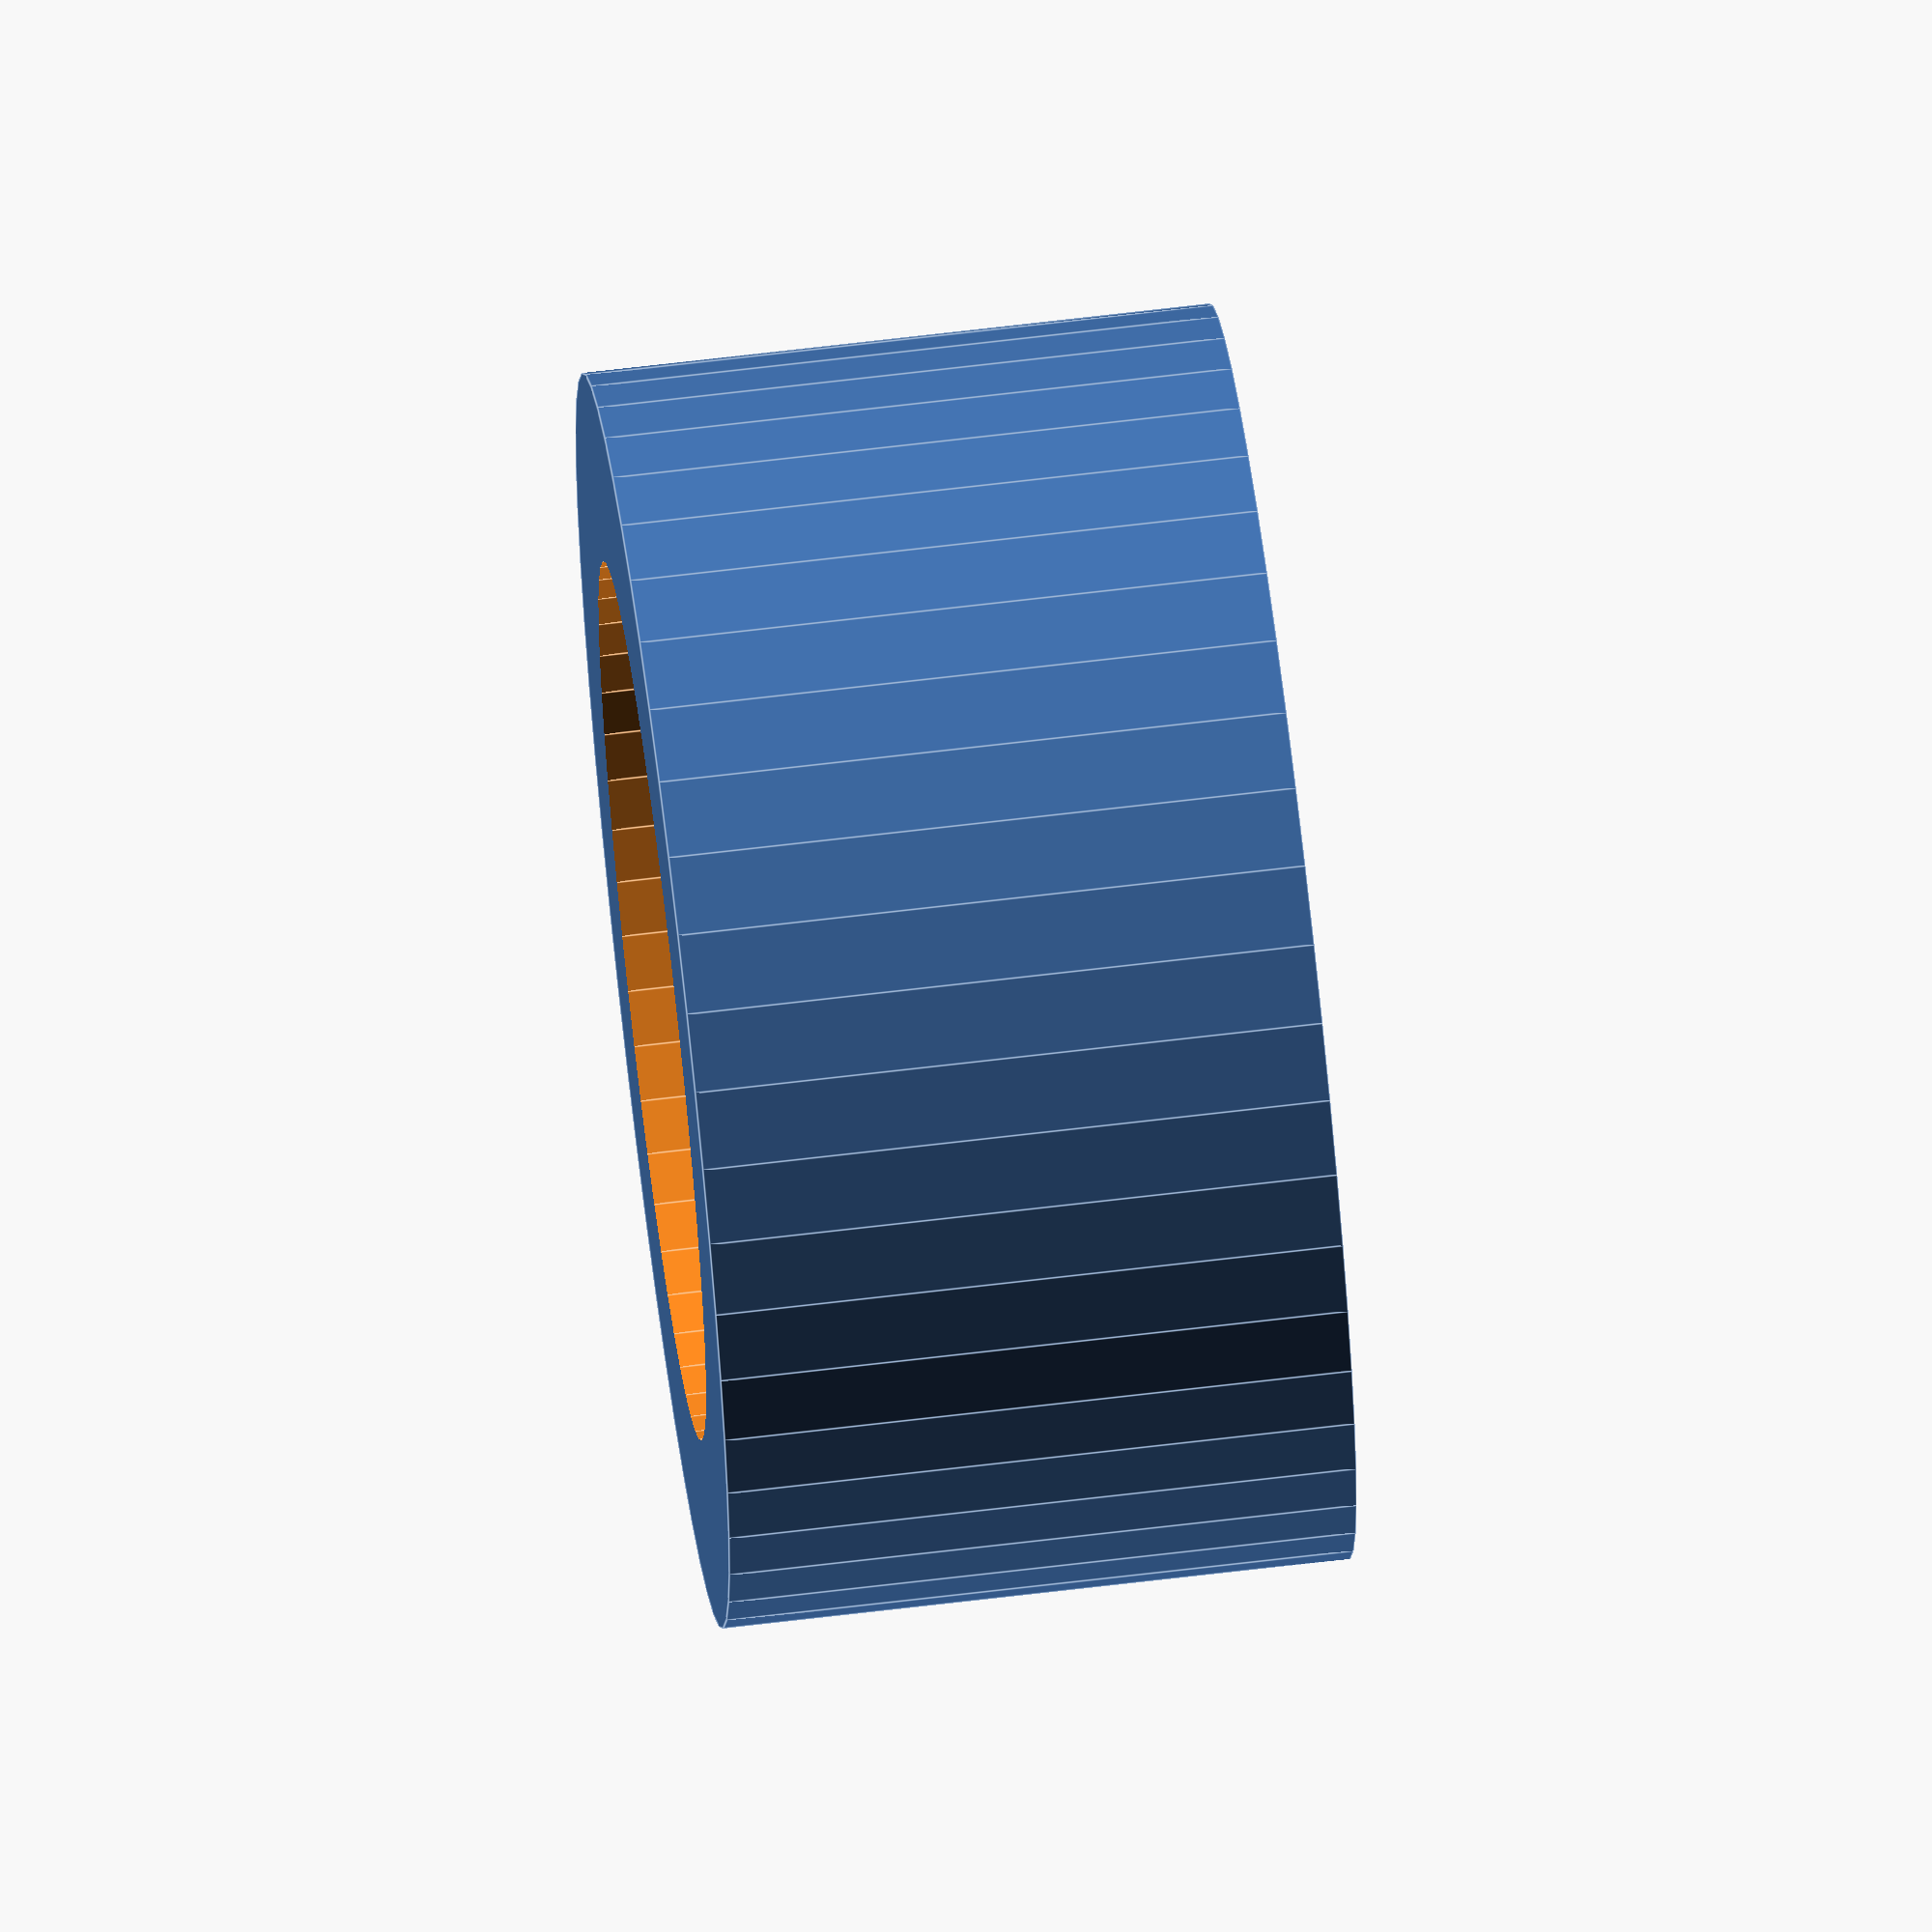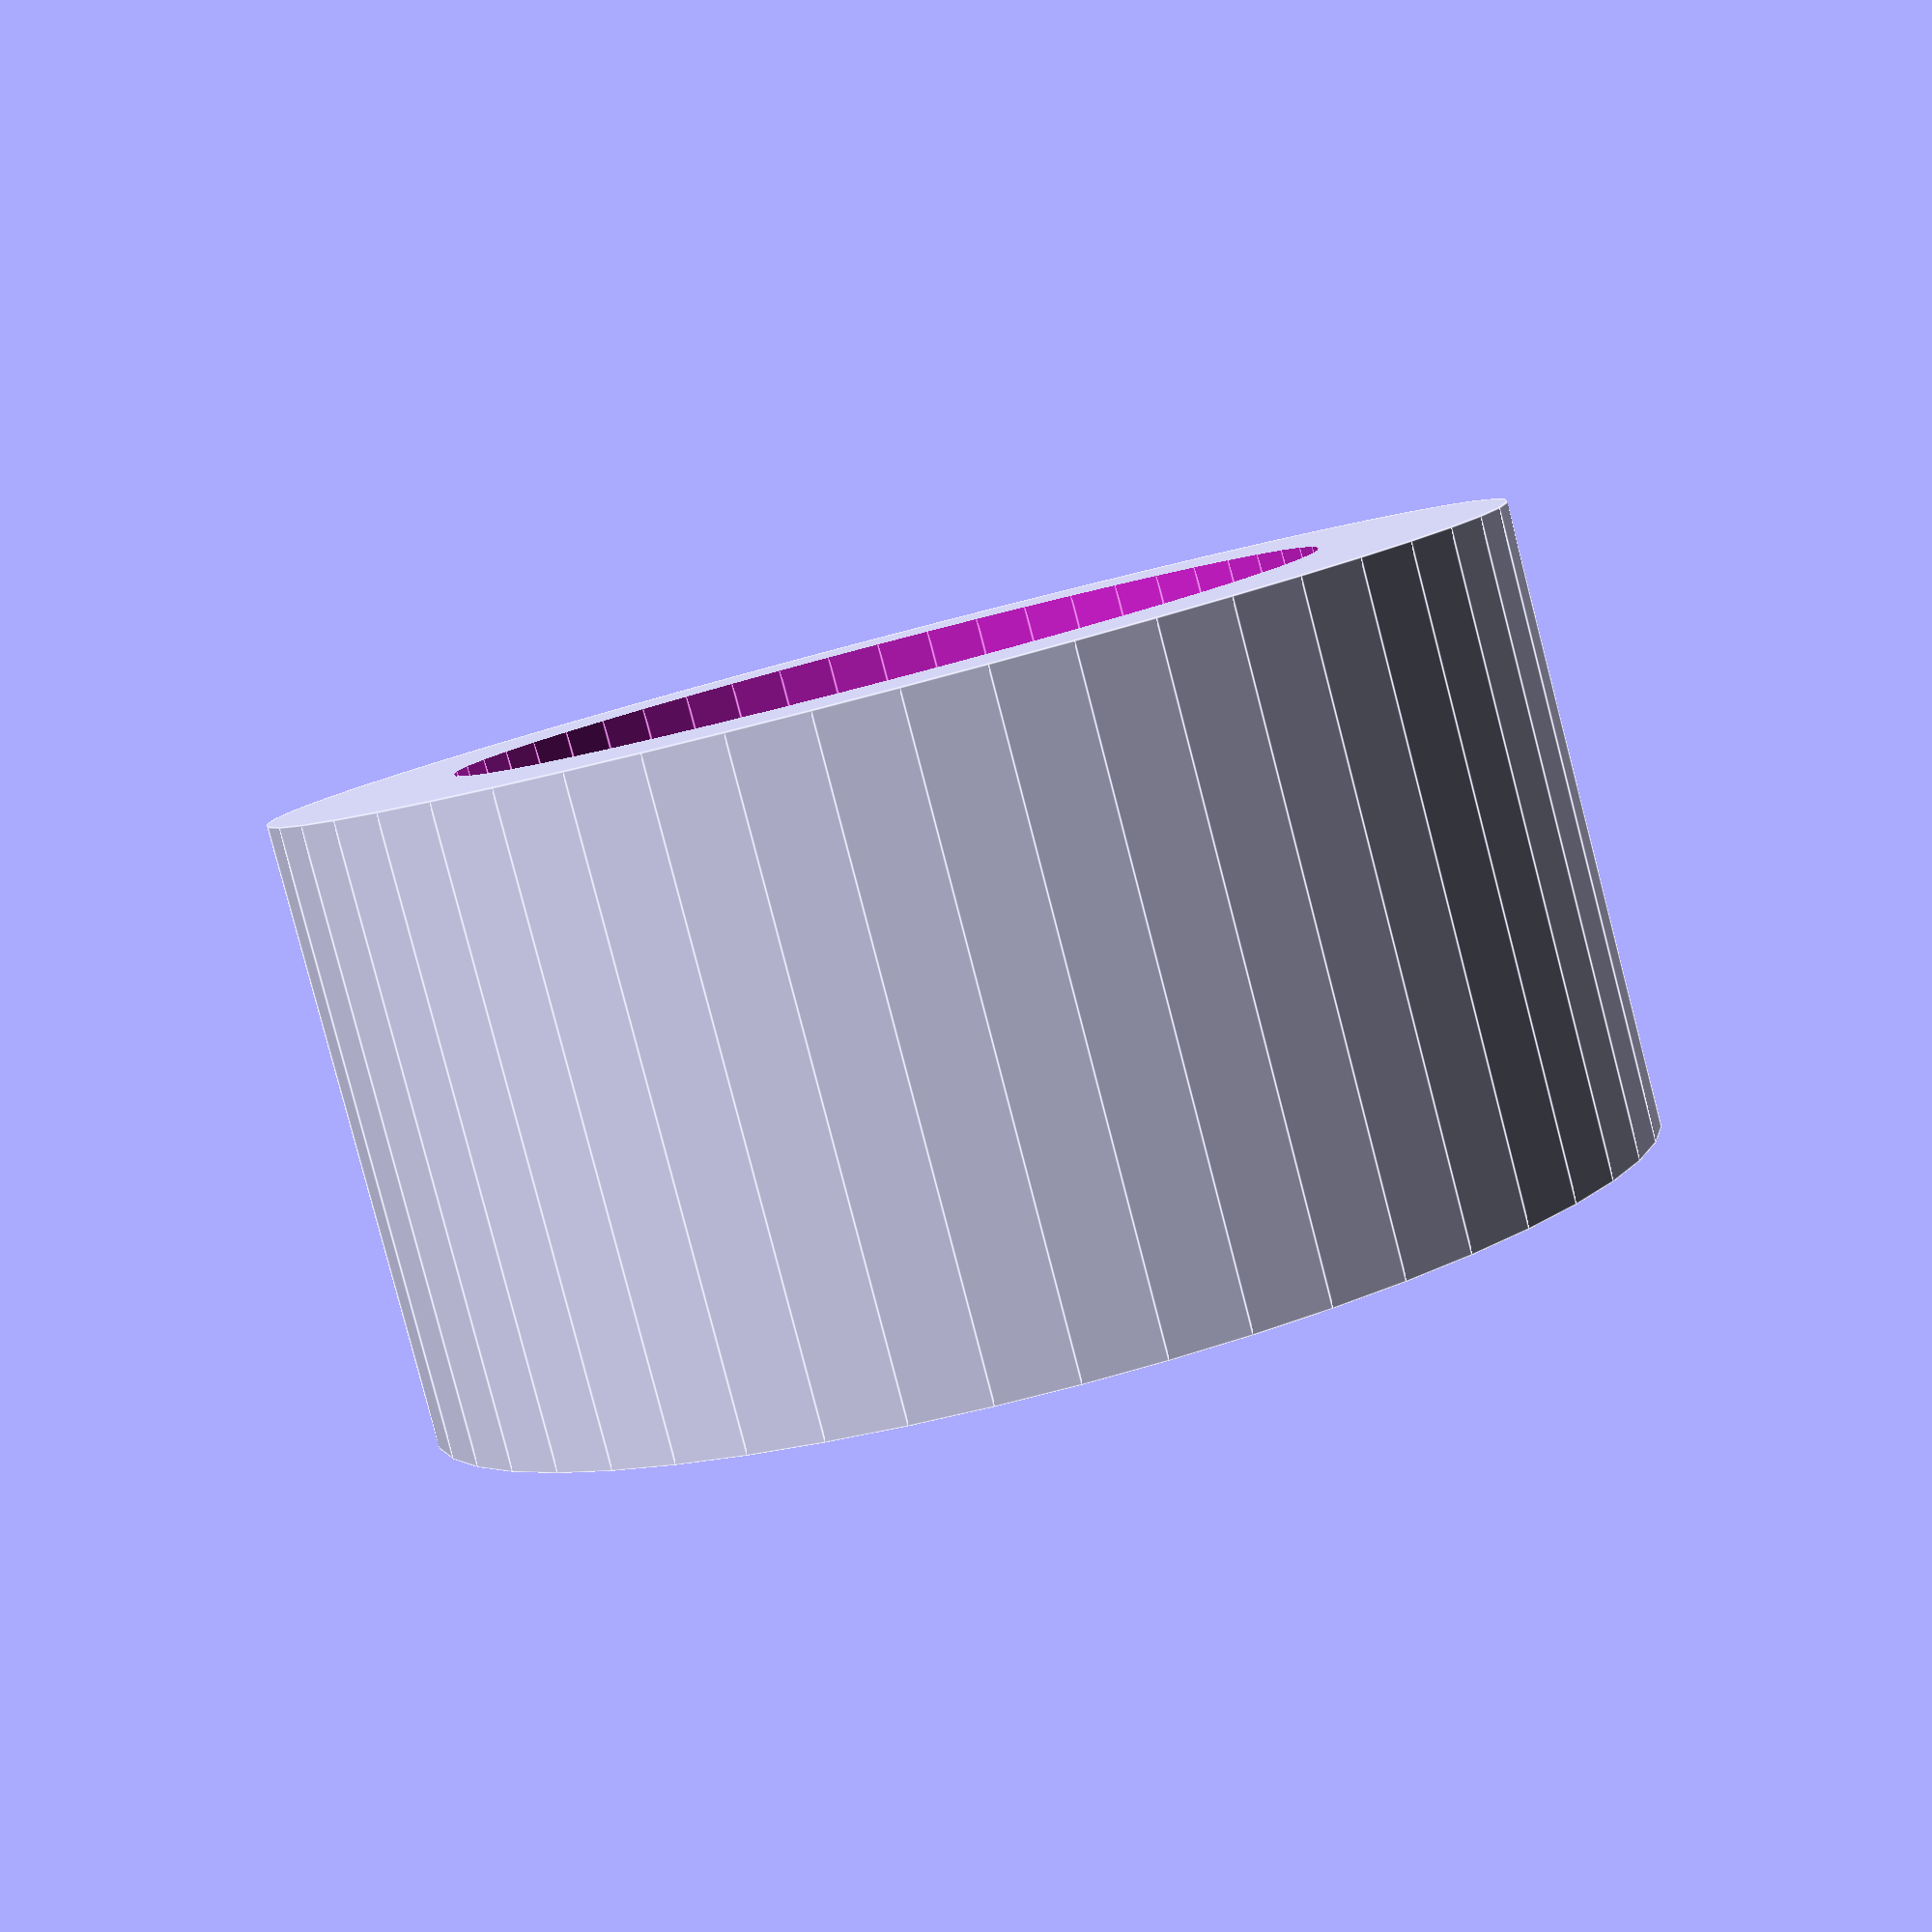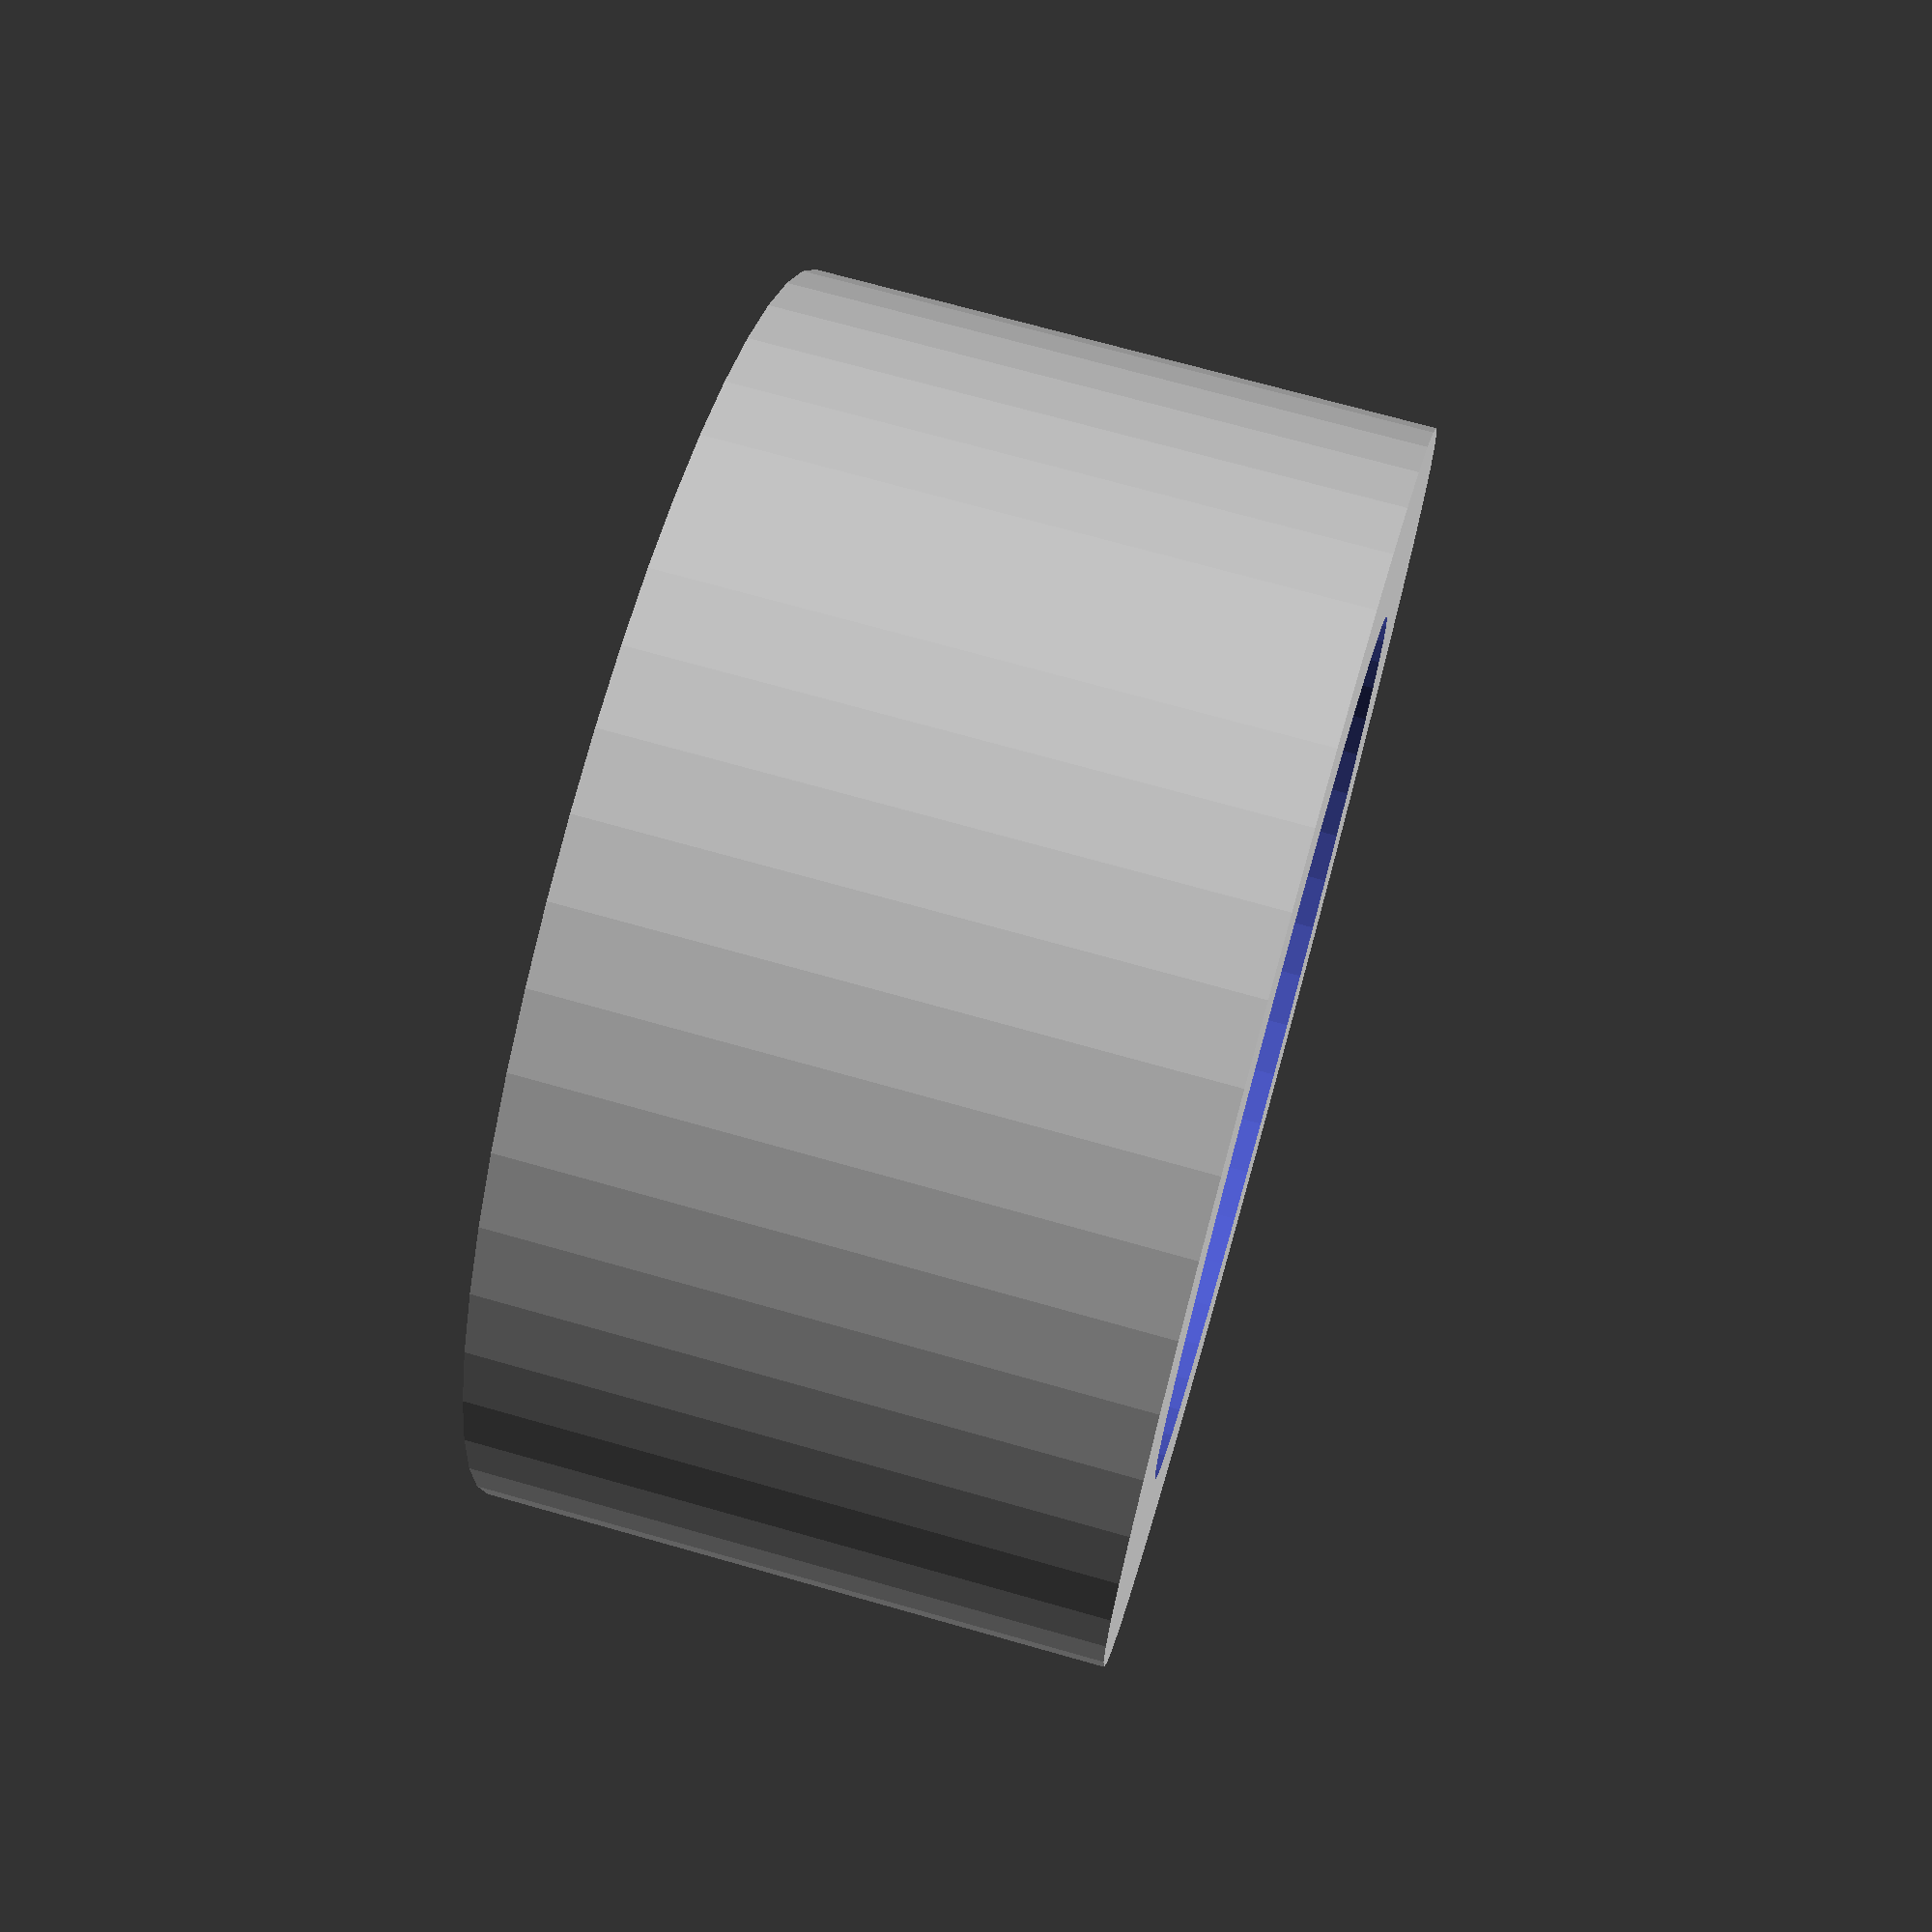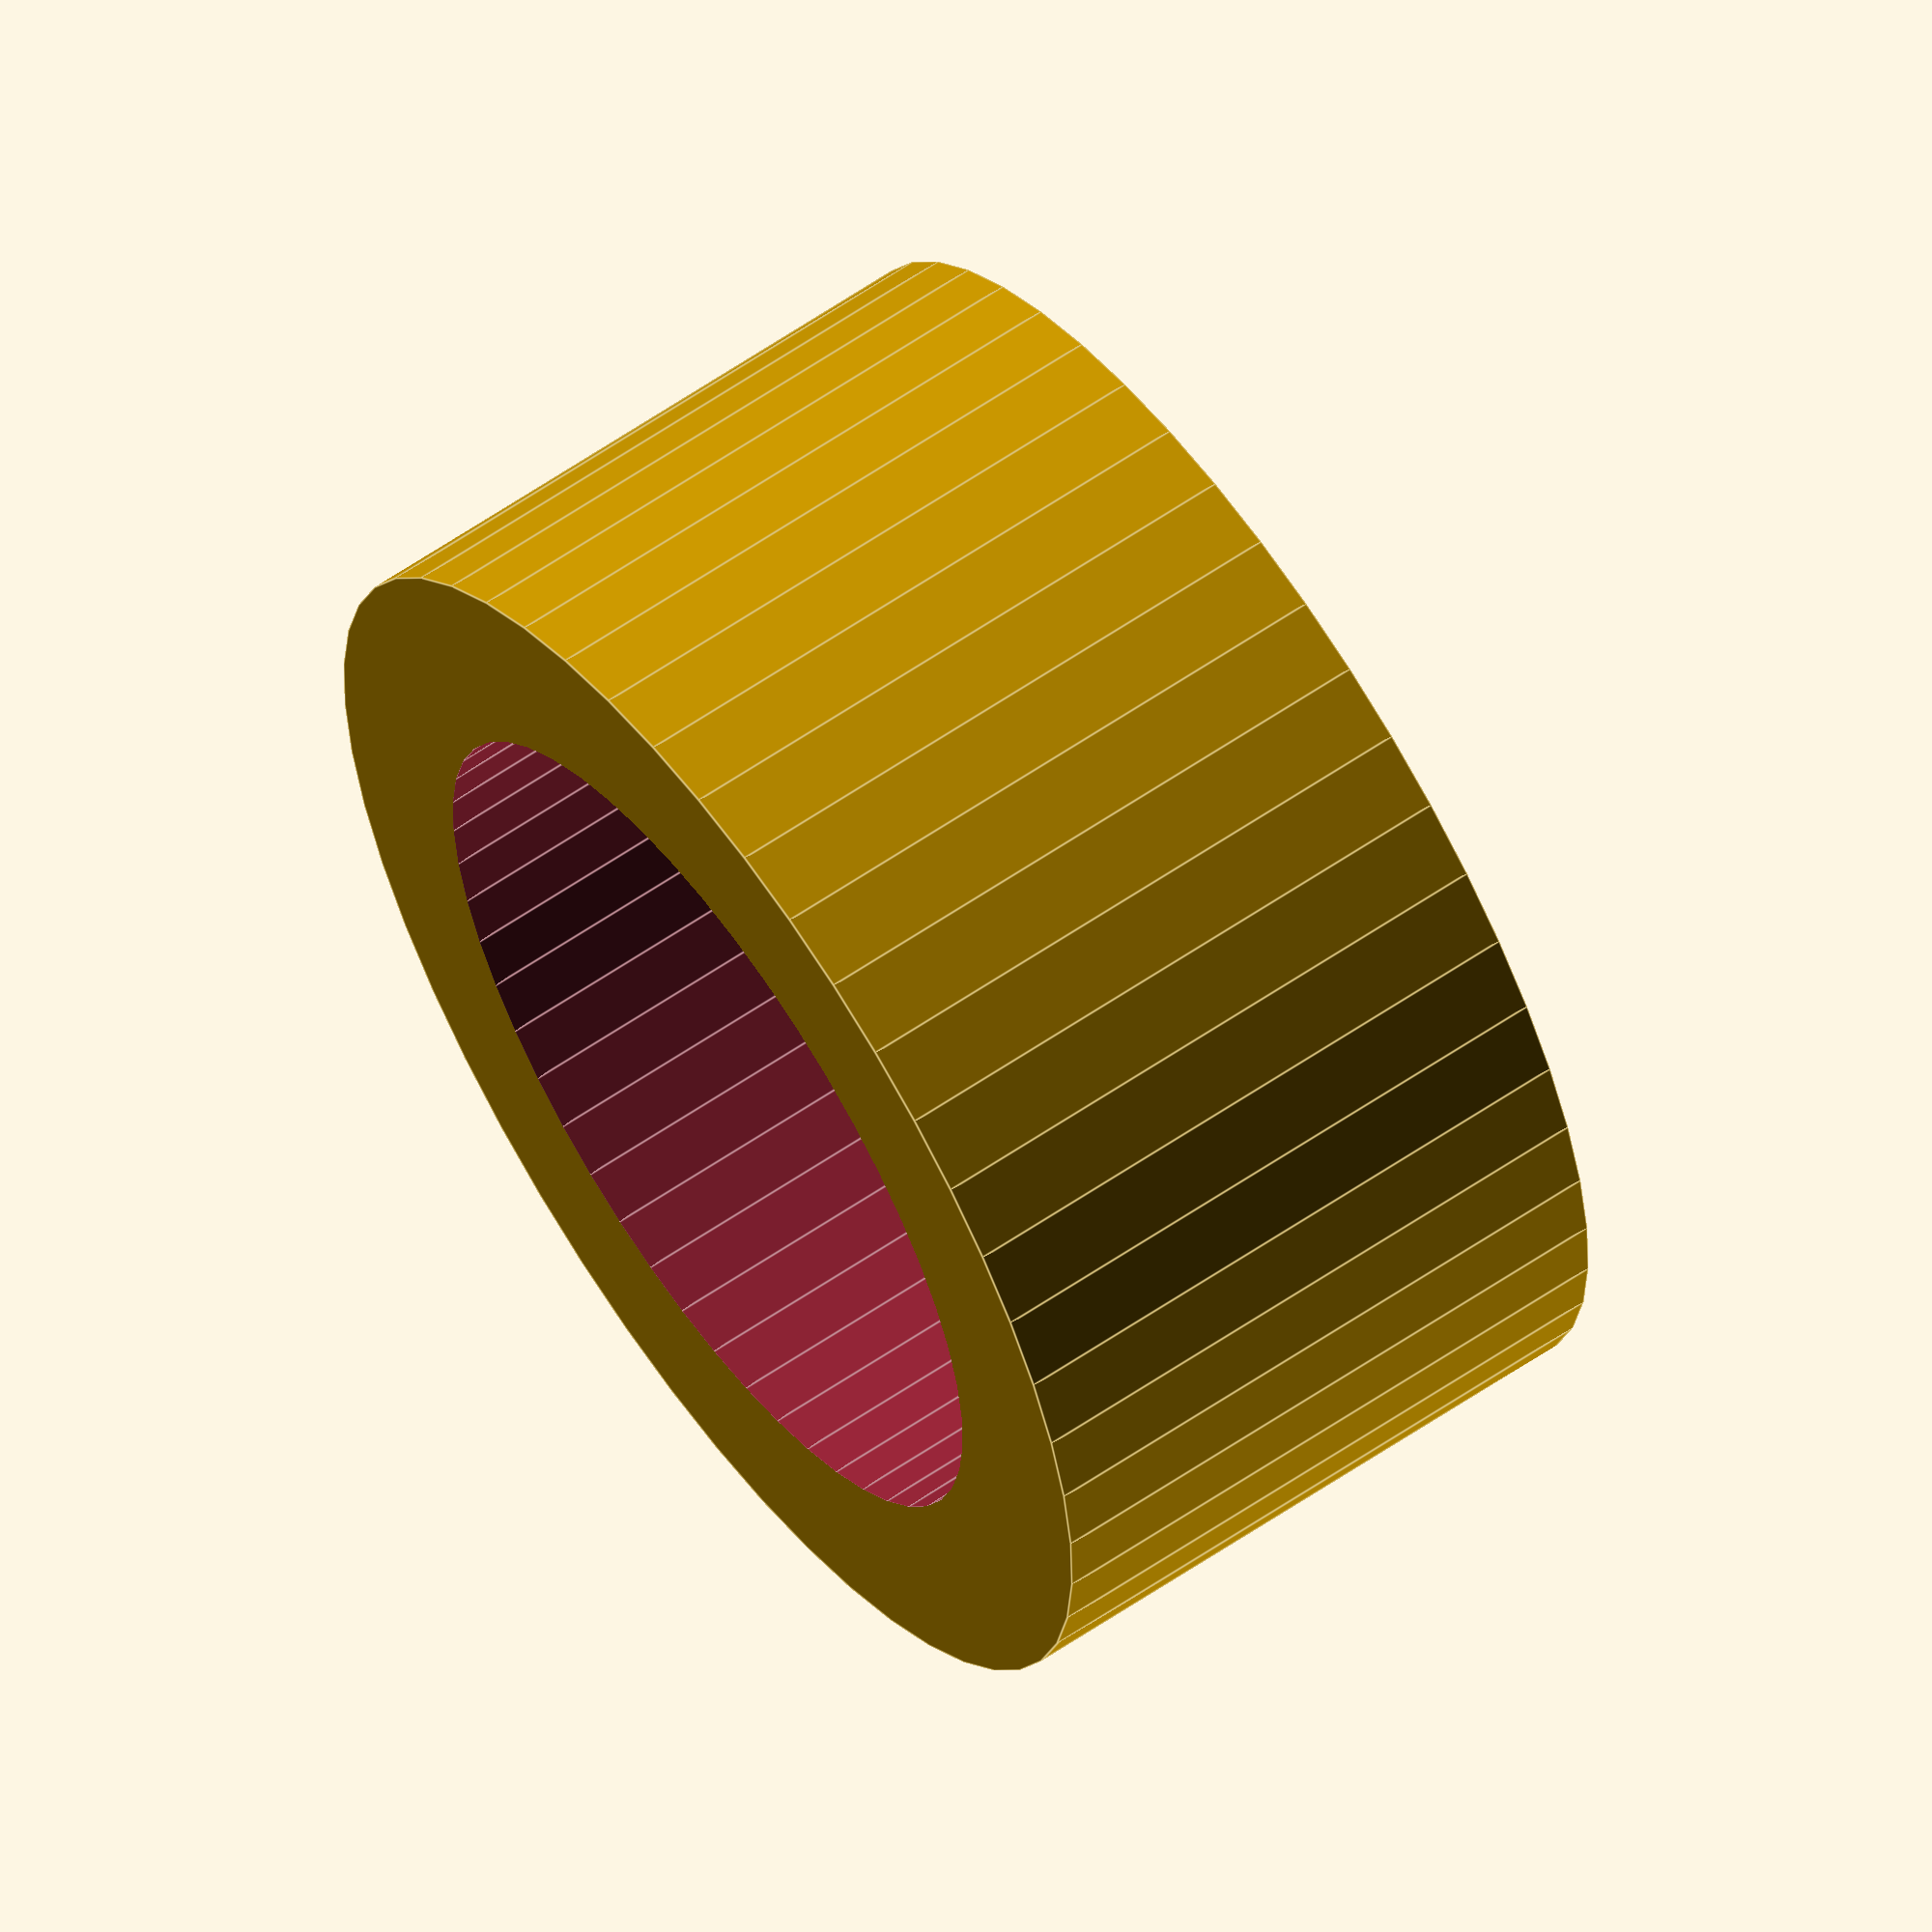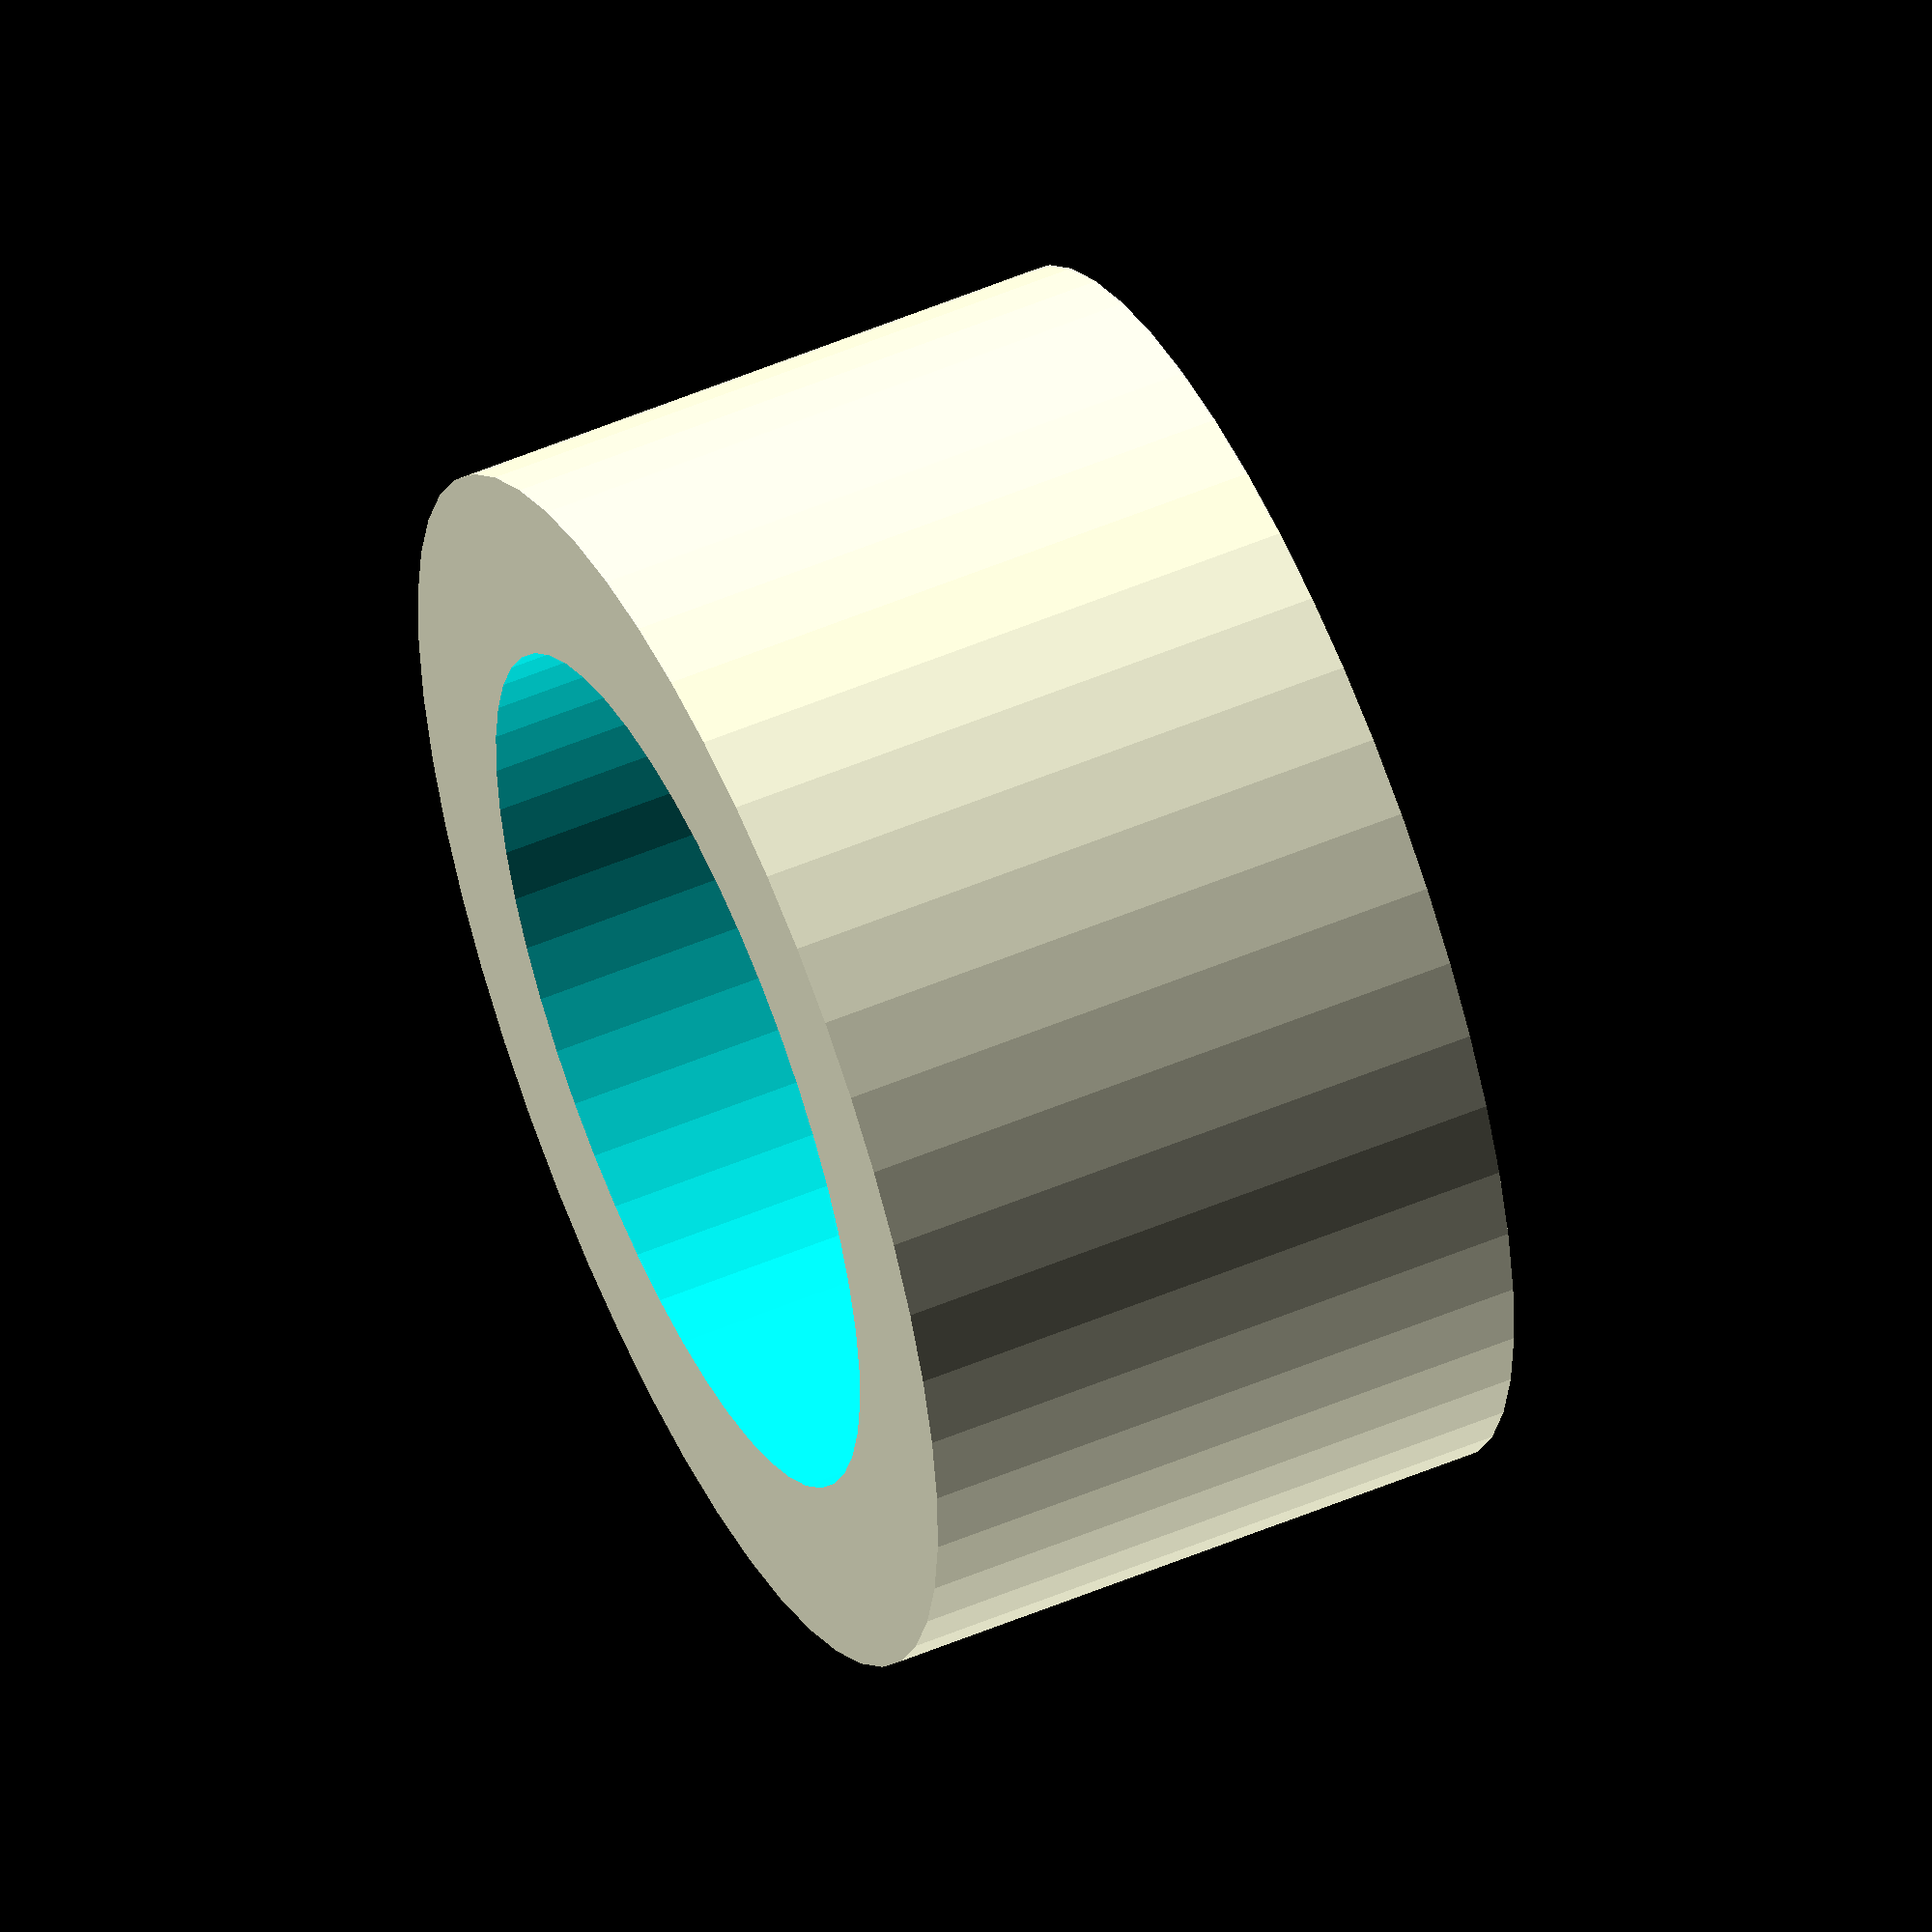
<openscad>

inner_diameter = 3.5;
outer_diameter = 5;
washer_height = 2.5;
e=.01;
ee=.005;

$fn = 50;

difference() {
	cylinder(washer_height, d=outer_diameter);
	translate([0,0,-ee]) {
		cylinder(washer_height+e, d=inner_diameter);
	}
}

</openscad>
<views>
elev=115.3 azim=303.9 roll=97.0 proj=o view=edges
elev=83.7 azim=303.9 roll=14.6 proj=p view=edges
elev=288.6 azim=111.6 roll=285.8 proj=p view=solid
elev=299.7 azim=146.2 roll=54.8 proj=o view=edges
elev=306.5 azim=55.5 roll=245.7 proj=o view=solid
</views>
